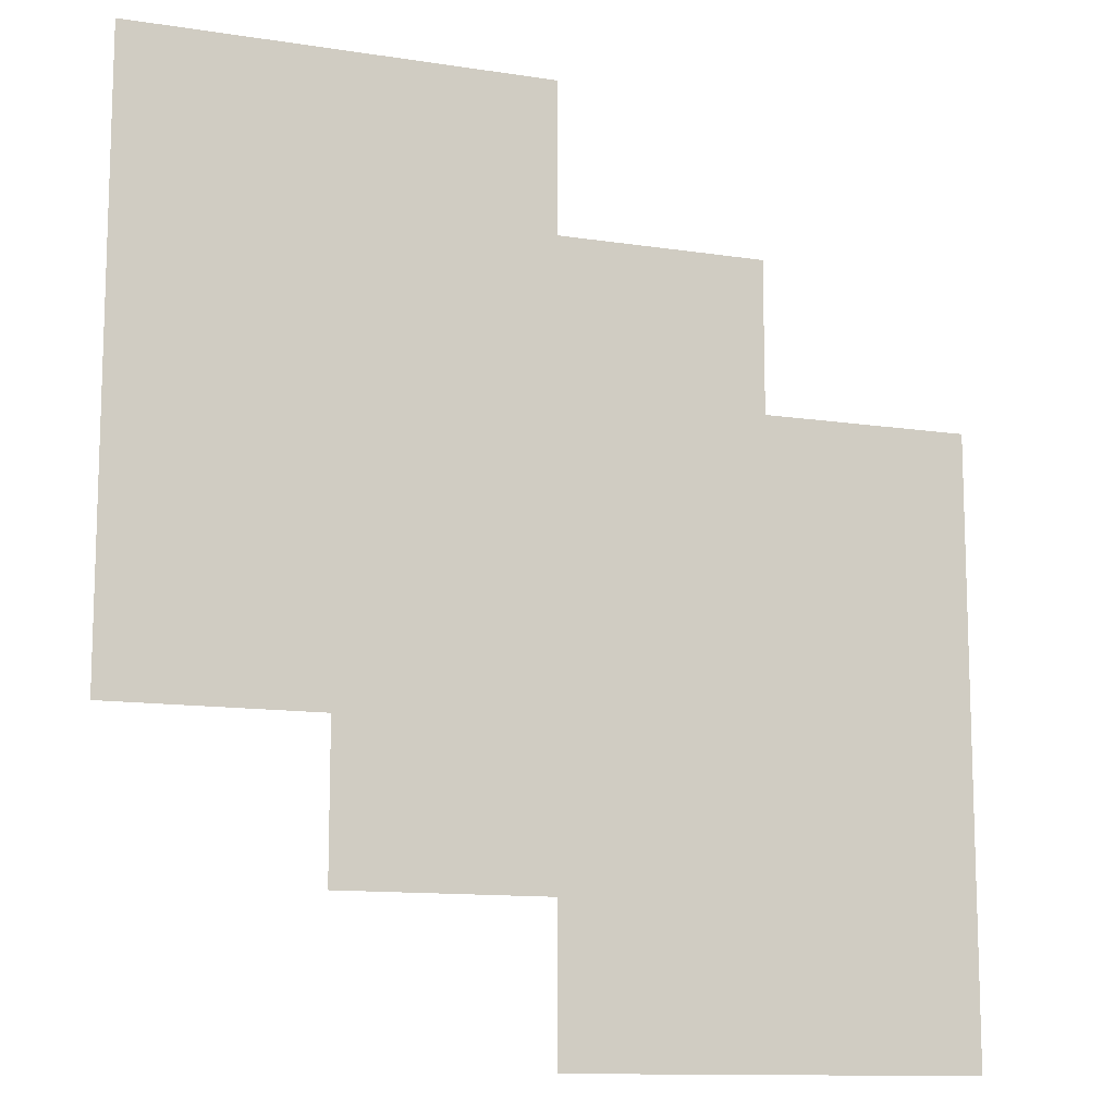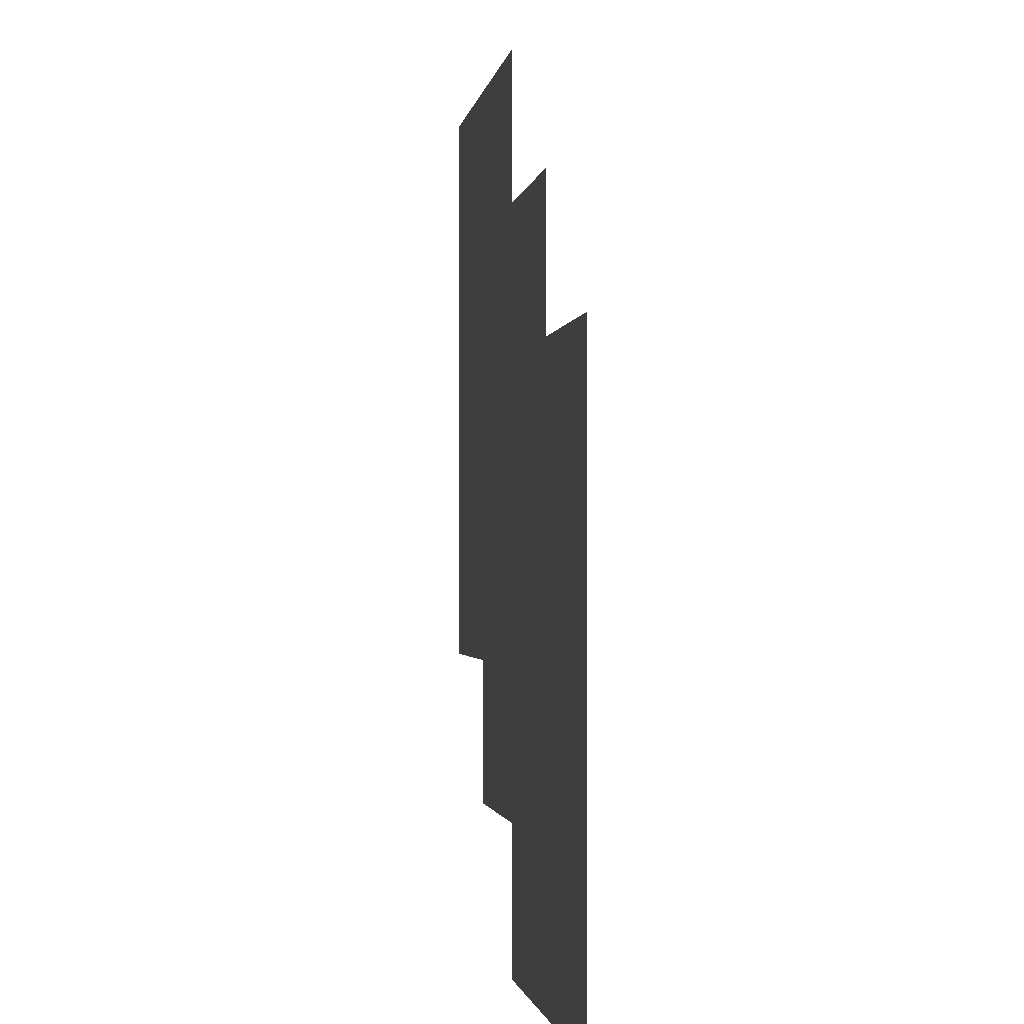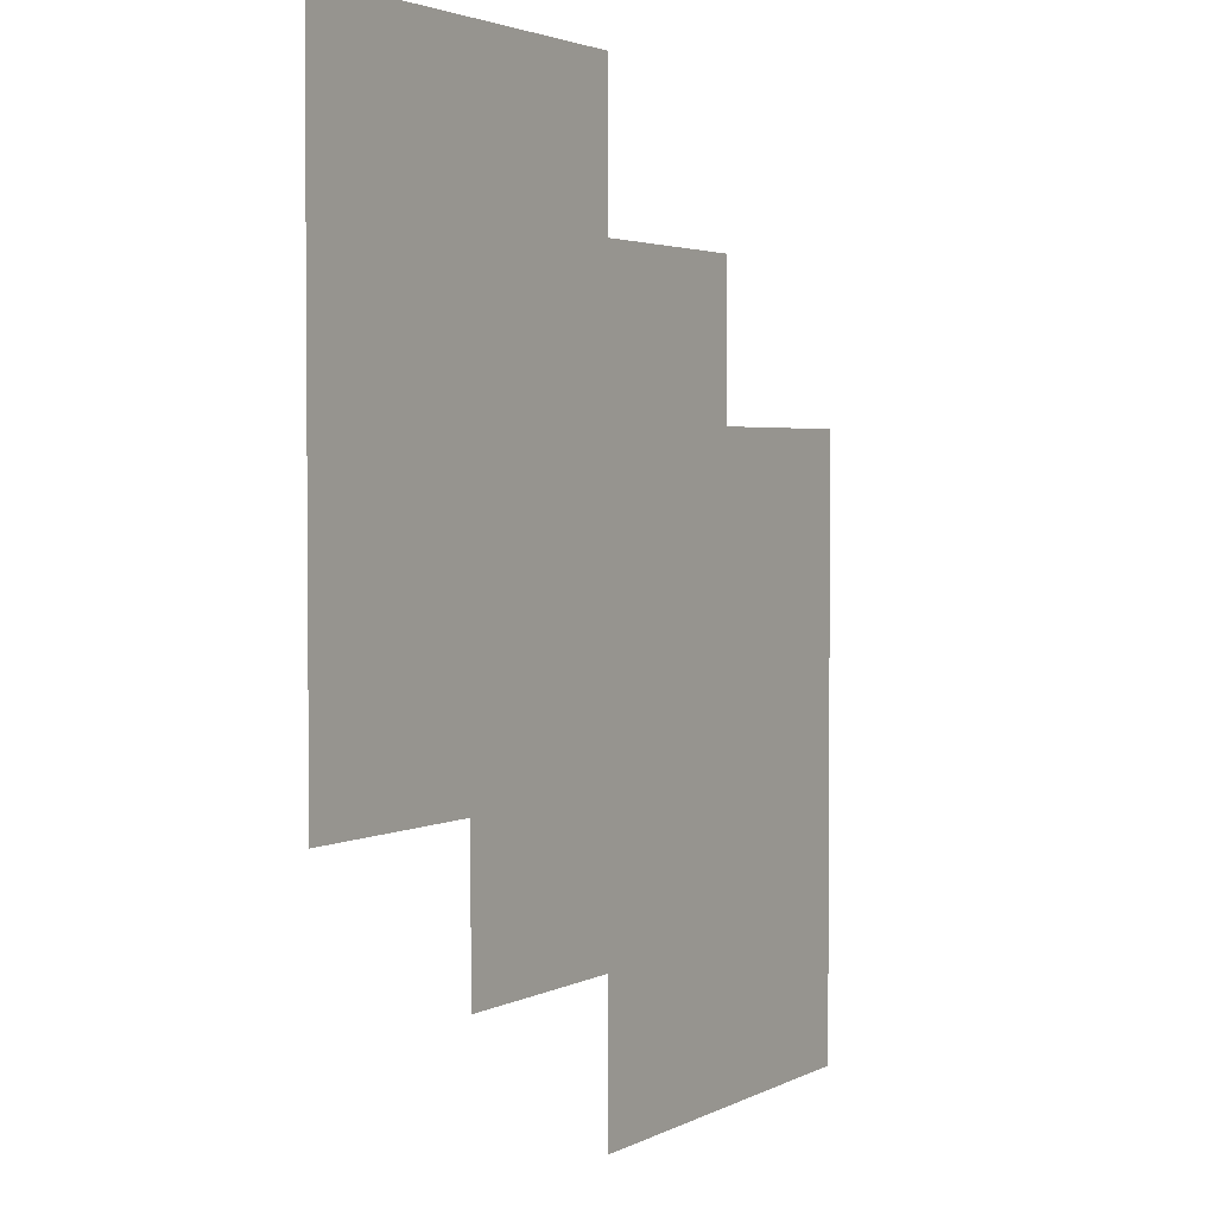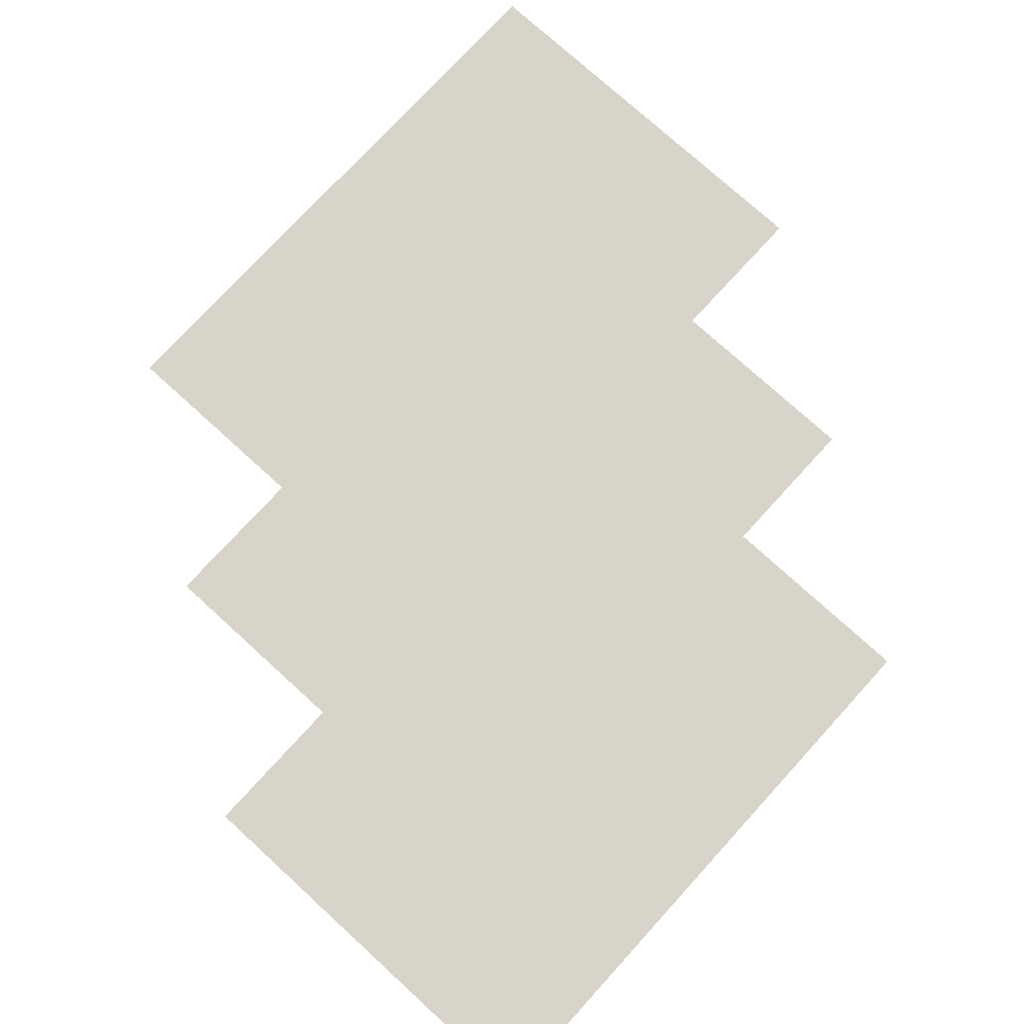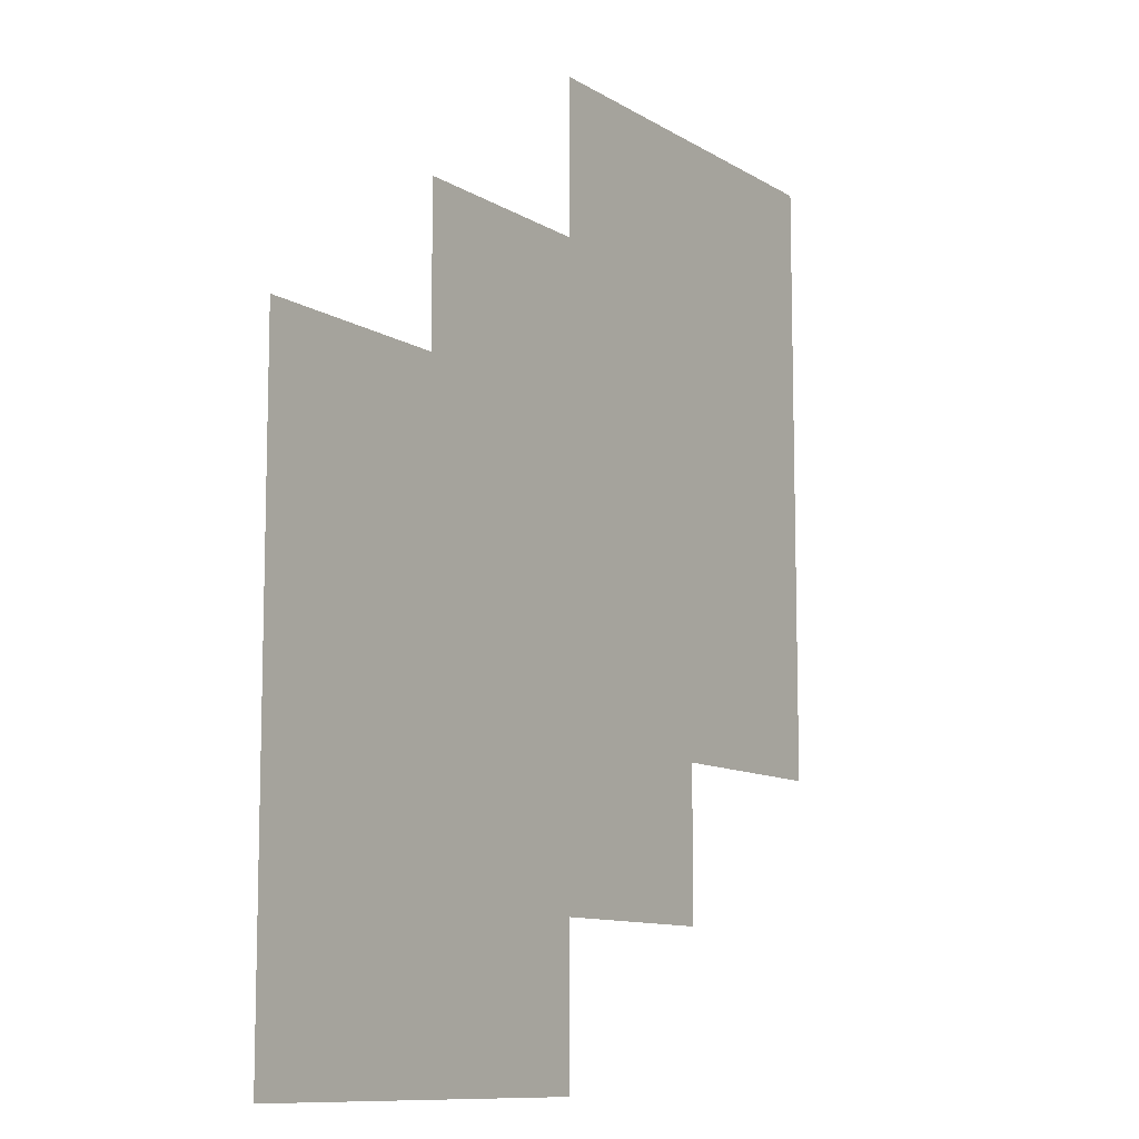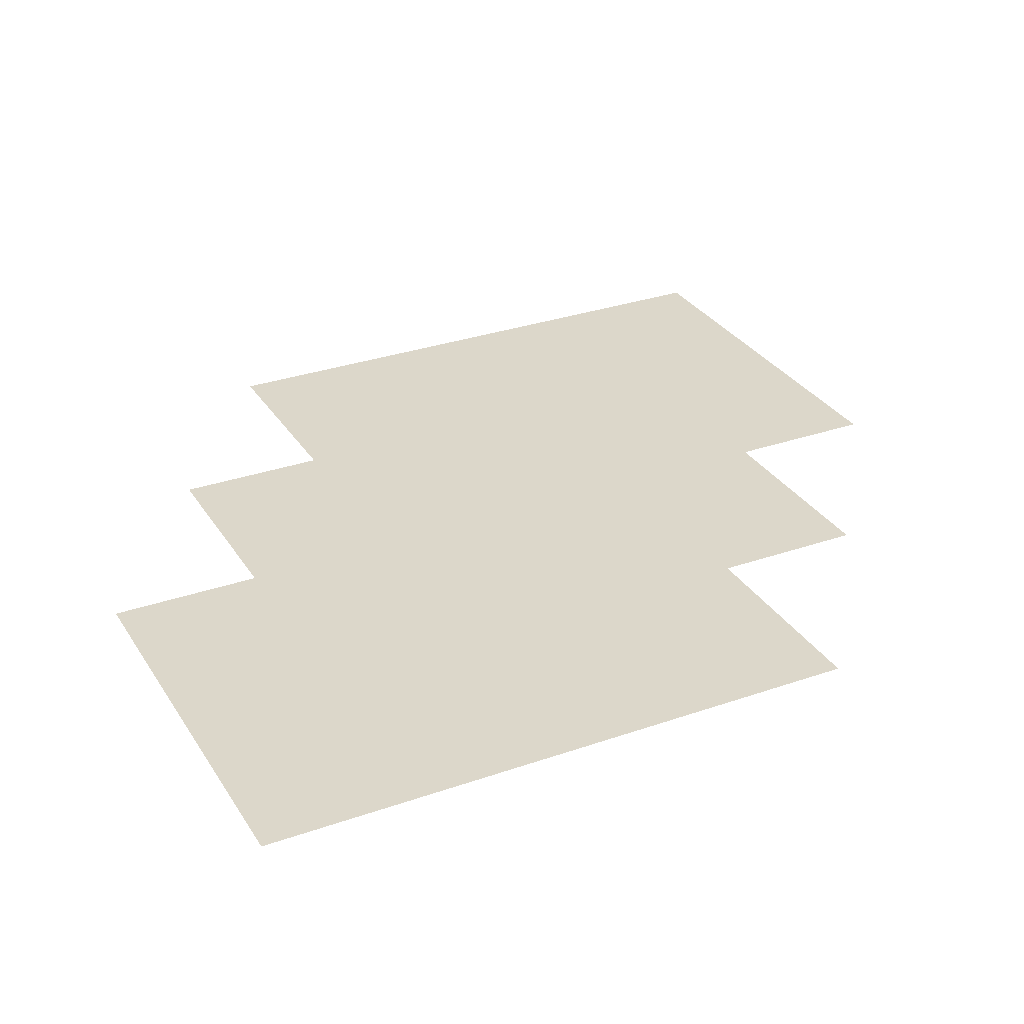
<metadata>
{"format":"obj","ext":"obj","renderer":"f3d","projection":"perspective","resolution":1024,"background":"white","views":[{"elev":-11.9,"azim":-20.3,"up":"+Y"},{"elev":-1.5,"azim":81.6,"up":"+Y"},{"elev":2.8,"azim":-59.6,"up":"+Y"},{"elev":75.6,"azim":42.4,"up":"+Z"},{"elev":-10.2,"azim":123.4,"up":"+Y"},{"elev":30.7,"azim":-116.7,"up":"+Z"}]}
</metadata>
<code>
v -153.9 -213.8 0
v -157.3 -213.8 0
v -157.3 -211.2 0
v -153.9 -211.2 0
v -152.2 -215 0
v -155.6 -215 0
v -155.6 -212.5 0
v -152.2 -212.5 0
v -153.9 -216.2 0
v -157.3 -216.2 0
v -157.3 -213.8 0
v -153.9 -213.8 0
v -150.5 -216.2 0
v -153.9 -216.2 0
v -153.9 -213.8 0
v -150.5 -213.8 0
v -152.2 -217.5 0
v -155.6 -217.5 0
v -155.6 -215 0
v -152.2 -215 0
v -150.5 -218.8 0
v -153.9 -218.8 0
v -153.9 -216.2 0
v -150.5 -216.2 0
g GameMap_mesh_0013
f 1 2 3 4
f 5 6 7 8
f 9 10 11 12
f 13 14 15 16
f 17 18 19 20
f 21 22 23 24

</code>
